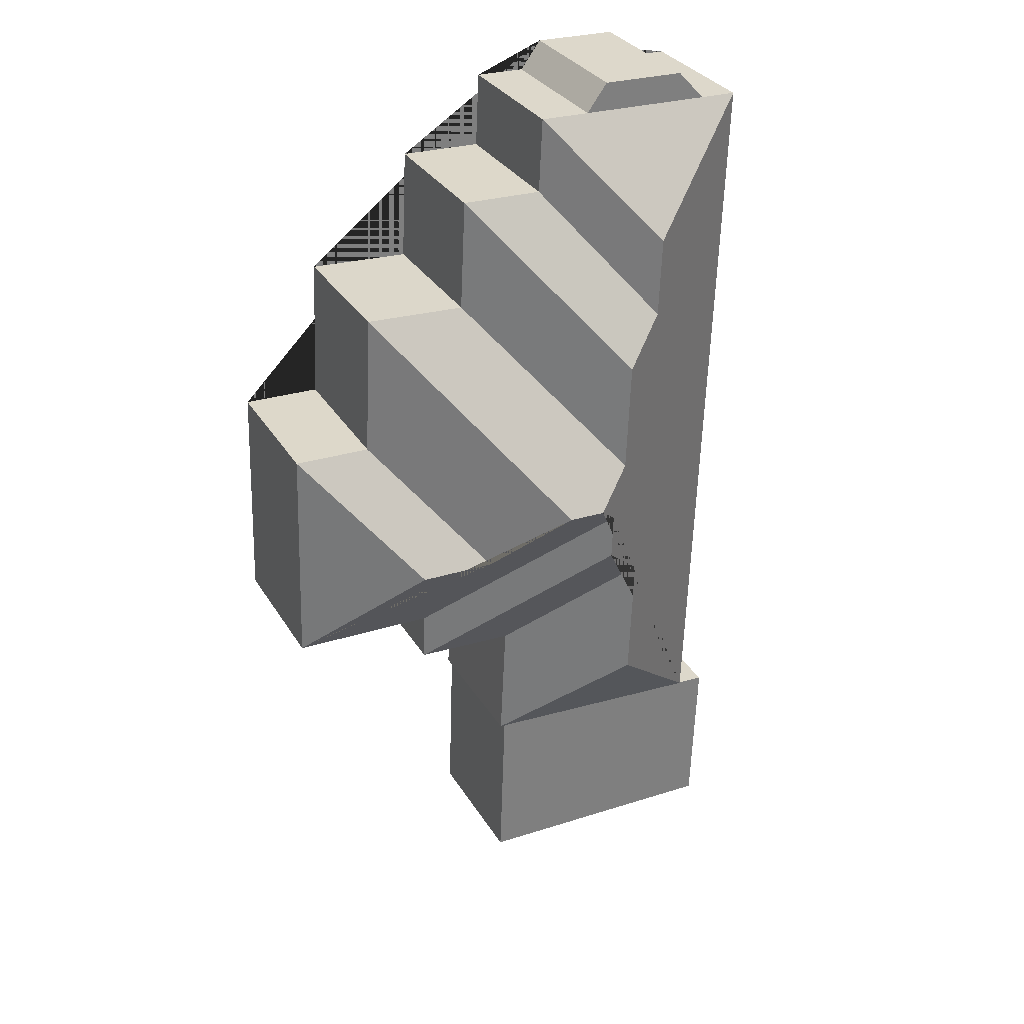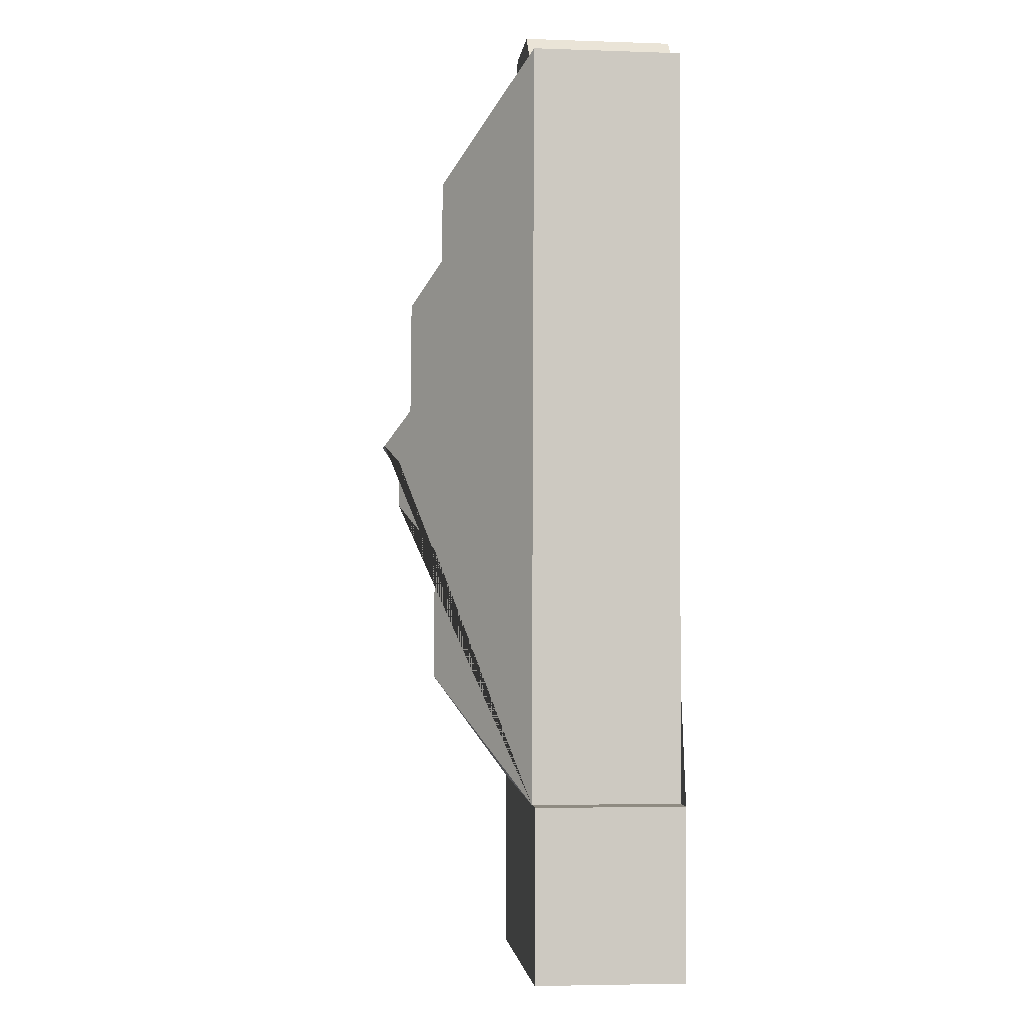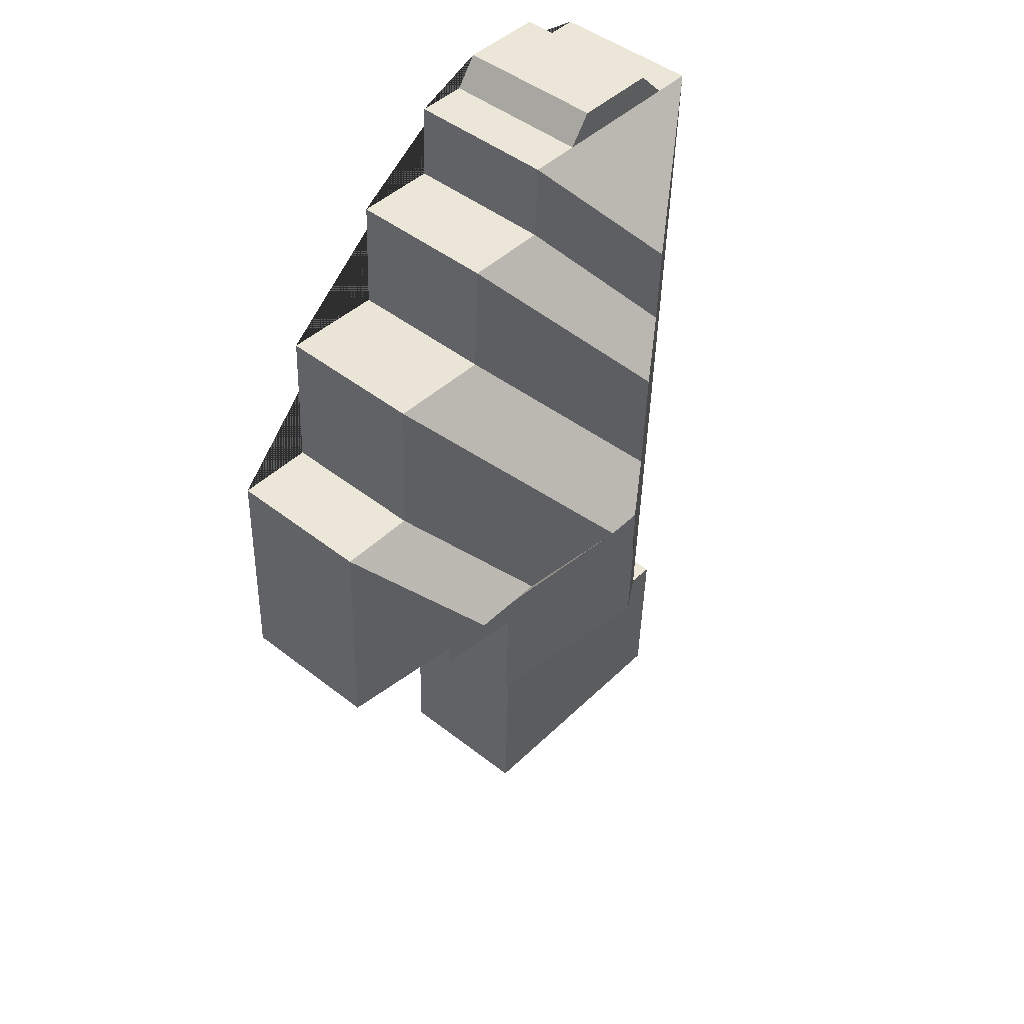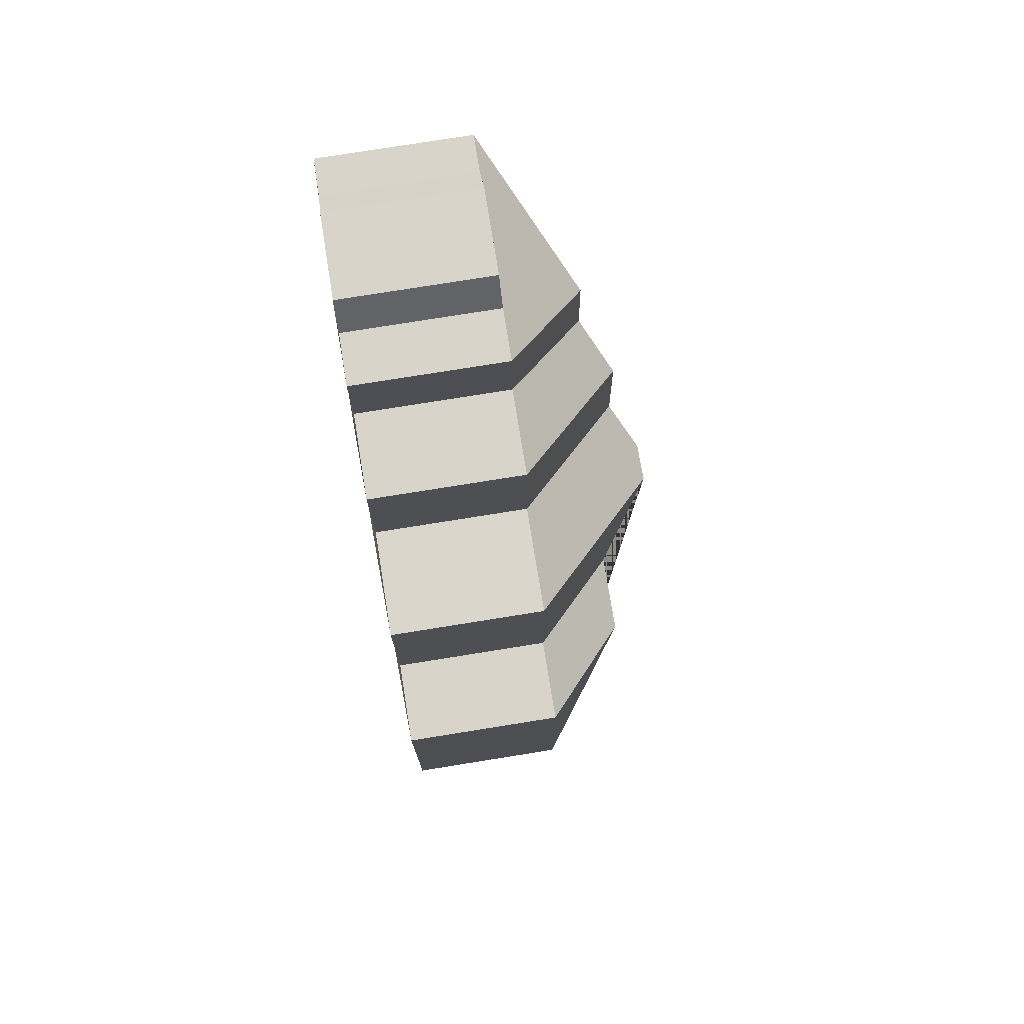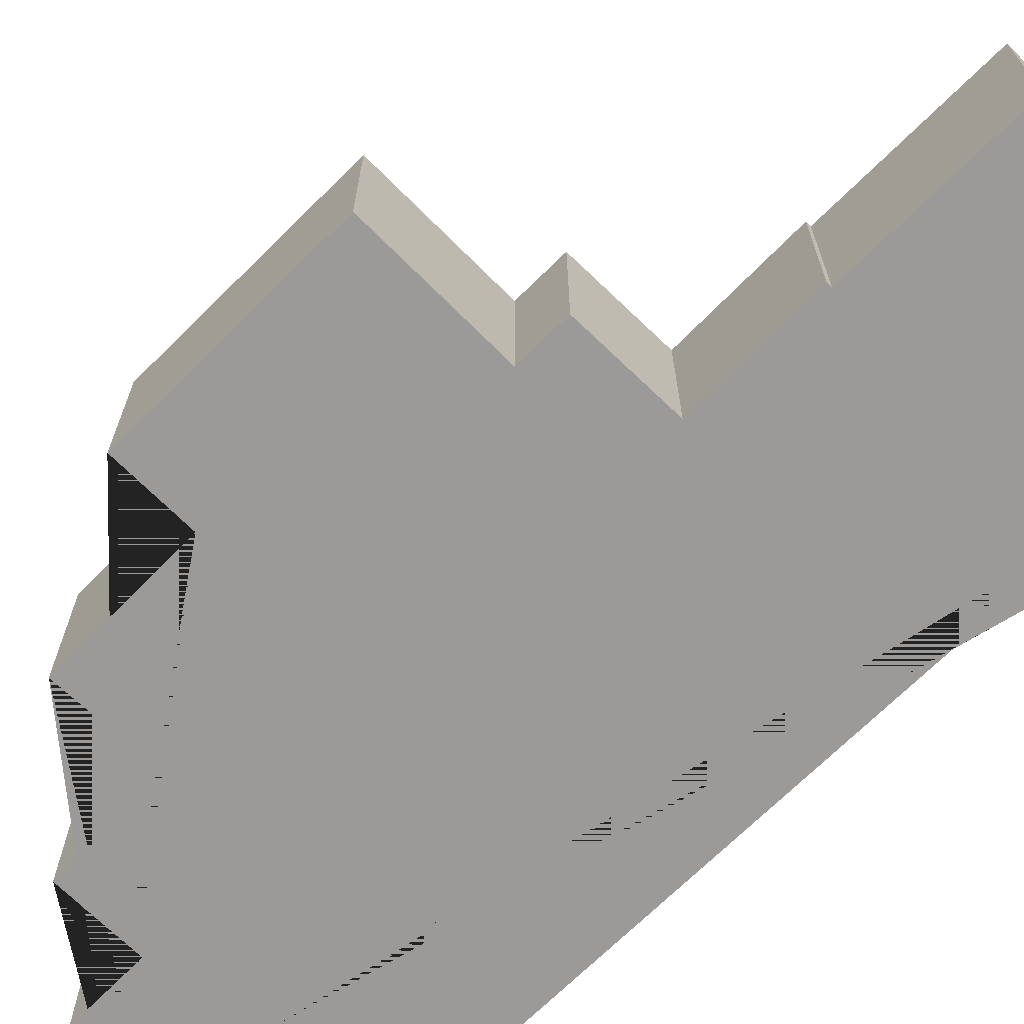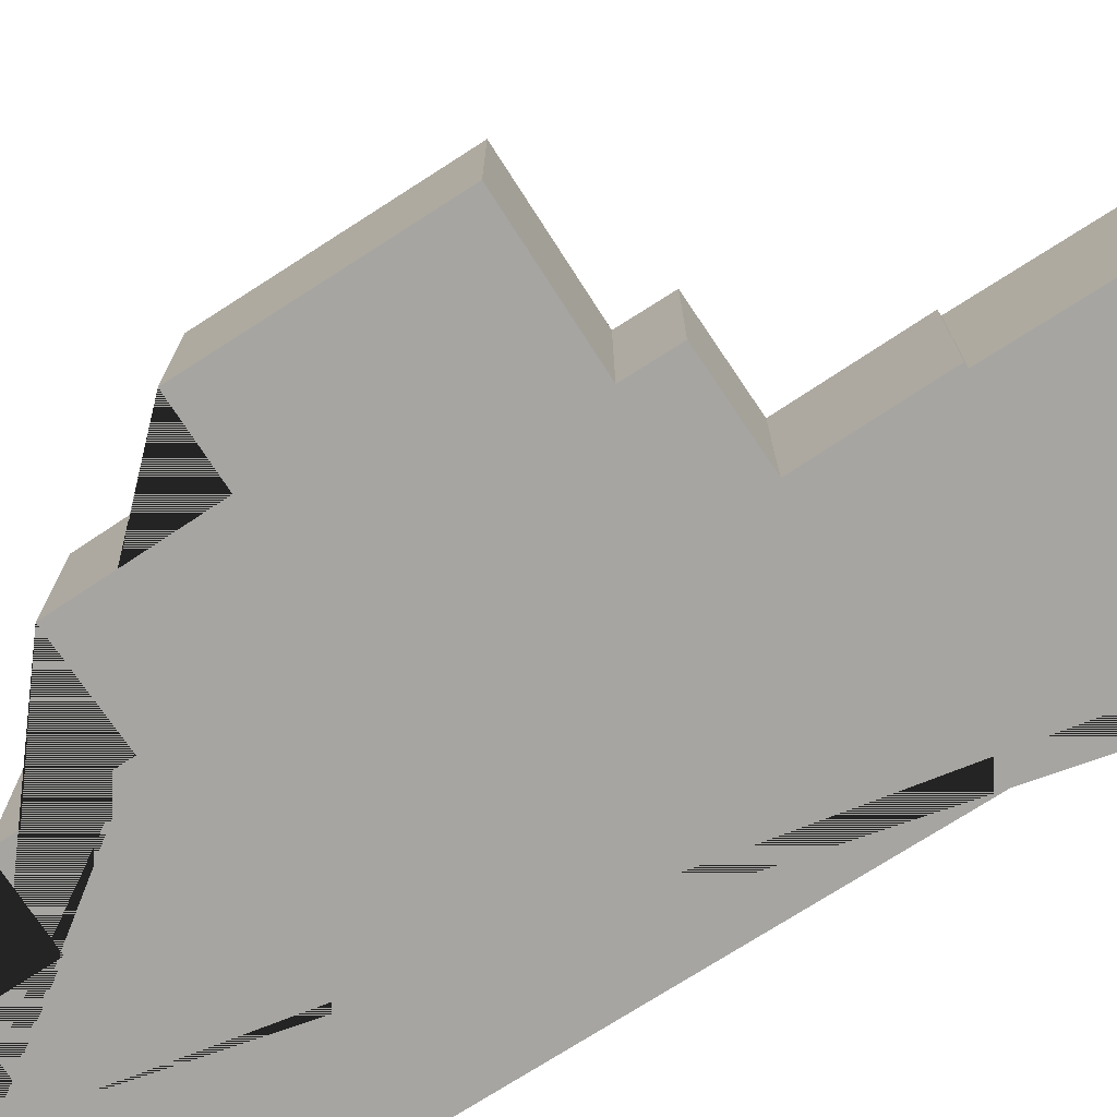
<metadata>
{"format":"obj","ext":"obj","renderer":"f3d","projection":"perspective","resolution":1024,"background":"white","views":[{"elev":31.6,"azim":153.7,"up":"+Z"},{"elev":-4.7,"azim":-96.1,"up":"+Z"},{"elev":46.7,"azim":131.6,"up":"+Z"},{"elev":76.8,"azim":80.9,"up":"+Z"},{"elev":-69.5,"azim":132.9,"up":"+Y"},{"elev":-73.7,"azim":120.8,"up":"+Y"}]}
</metadata>
<code>
o CG10_500_040059_0012
v 93.38 75 -24.53
v 50.46 75 -25.97
v 129.8 75 -37.97
v 104.1 75 -38.83
v 17.28 75 -41.75
v 36.3 75 -41.11
v 131.5 75 -76.44
v 173.6 75 -74.87
v 81.06 116.6 -97.12
v 228.4 75 -129.3
v 176.3 75 -132.3
v 82.71 116.7 -138.1
v 105.5 131.6 -158.5
v 271.5 75 -201.5
v 231.9 75 -203
v 107.8 131.8 -215.2
v 146.6 145 -231.3
v 127.7 144.8 -232.1
v 116.9 137.3 -242.2
v 117.7 137.3 -266
v 181.2 118.4 -264.6
v 219.6 118.4 -263.3
v 91.82 119.4 -291.7
v 275.4 75 -317.6
v 202 75 -320.1
v 202.8 75 -345.4
v 151.3 75 -348.2
v 94.57 119.7 -358.2
v 154.4 75 -413.3
v 151.9 75 -413.5
v 15.93 75 -422.4
v 30.13 75 -421.9
v 154.9 75 -504
v 18.83 75 -508.6
v 93.38 0 -24.53
v 50.46 0 -25.97
v 36.3 0 -41.11
v 17.28 0 -41.75
v 30.13 0 -421.9
v 15.93 0 -422.4
v 18.83 0 -508.6
v 154.9 0 -504
v 151.9 0 -413.5
v 154.4 0 -413.3
v 151.3 0 -348.2
v 202.8 0 -345.4
v 202 0 -320.1
v 275.4 0 -317.6
v 271.5 0 -201.5
v 231.9 0 -203
v 228.4 0 -129.3
v 176.3 0 -132.3
v 173.6 0 -74.87
v 131.5 0 -76.44
v 129.8 0 -37.97
v 104.1 0 -38.83
f 5 6 4 3 9
f 3 7 12 9
f 7 8 13 12
f 8 11 16 13
f 11 10 17 18 16
f 10 15 21 17
f 15 14 22 21
f 14 24 22
f 24 25 19 18 17 21 22
f 25 26 20 19
f 20 23 27 26
f 23 28 29 27
f 29 30 32 28
f 30 33 34 31 32
f 32 5 9 12 13 16 18 19 20 23 28
f 6 2 1 4
f 35 36 37 38 39 40 41 42 43 44 45 46 47 48 49 50 51 52 53 54 55 56
f 1 35 36 2
f 2 36 37 6
f 6 37 38 5
f 5 38 39 32
f 32 39 40 31
f 31 40 41 34
f 34 41 42 33
f 33 42 43 30
f 30 43 44 29
f 29 44 45 27
f 27 45 46 26
f 26 46 47 25
f 25 47 48 24
f 24 48 49 14
f 14 49 50 15
f 15 50 51 10
f 10 51 52 11
f 11 52 53 8
f 8 53 54 7
f 7 54 55 3
f 3 55 56 4
f 4 56 35 1

</code>
